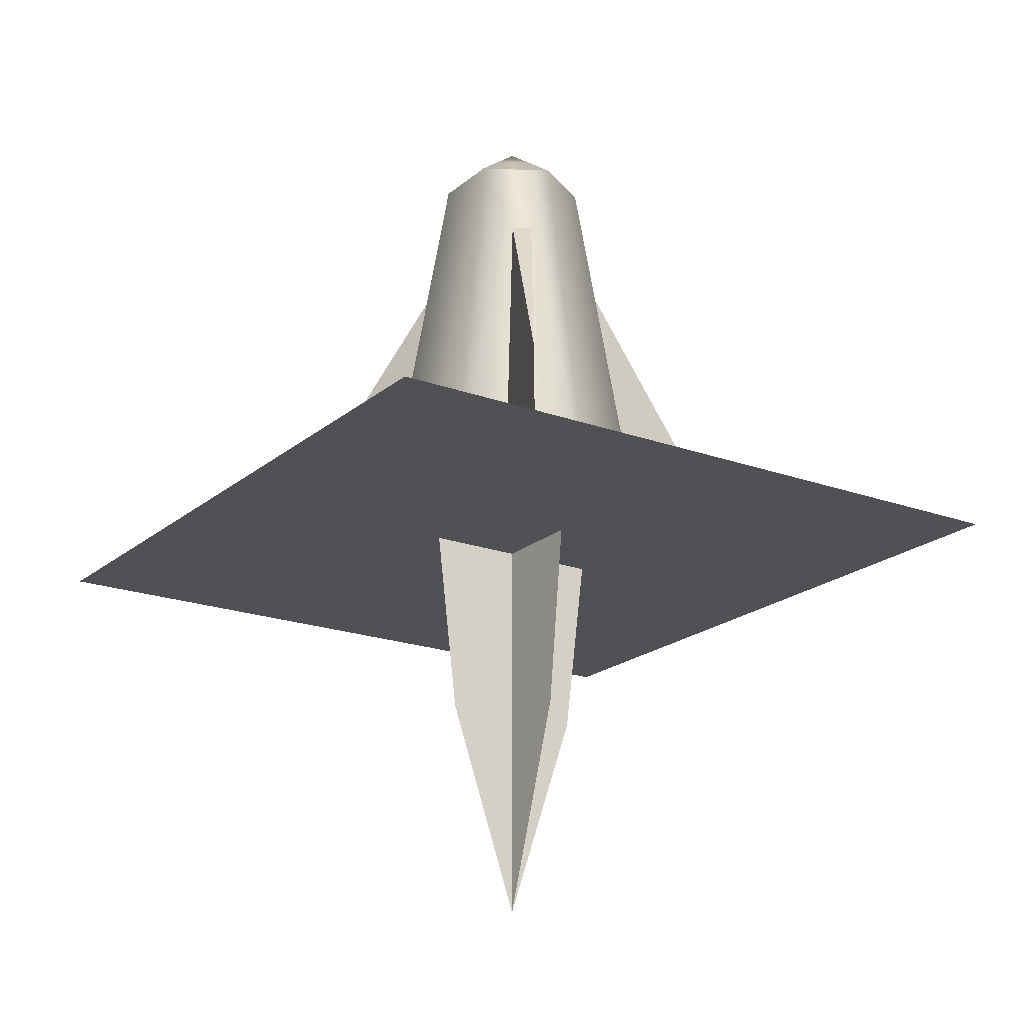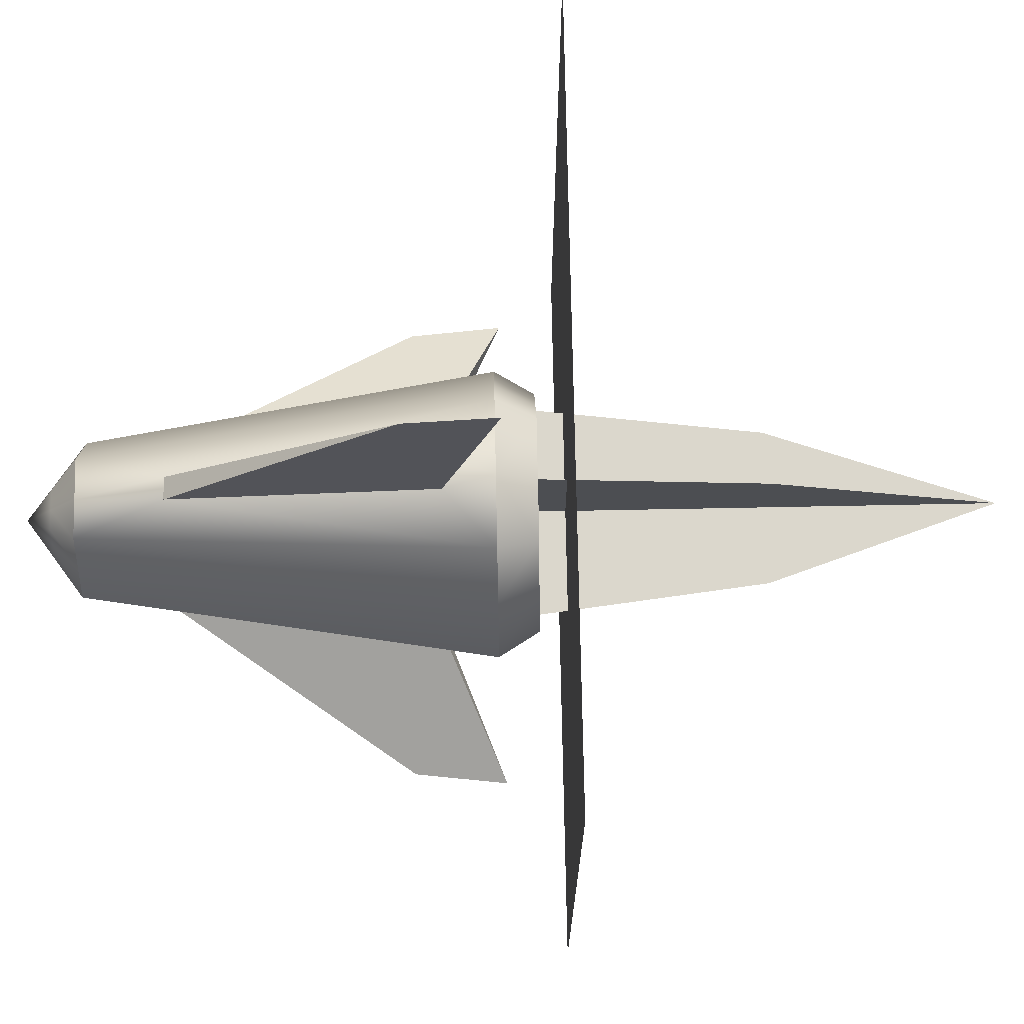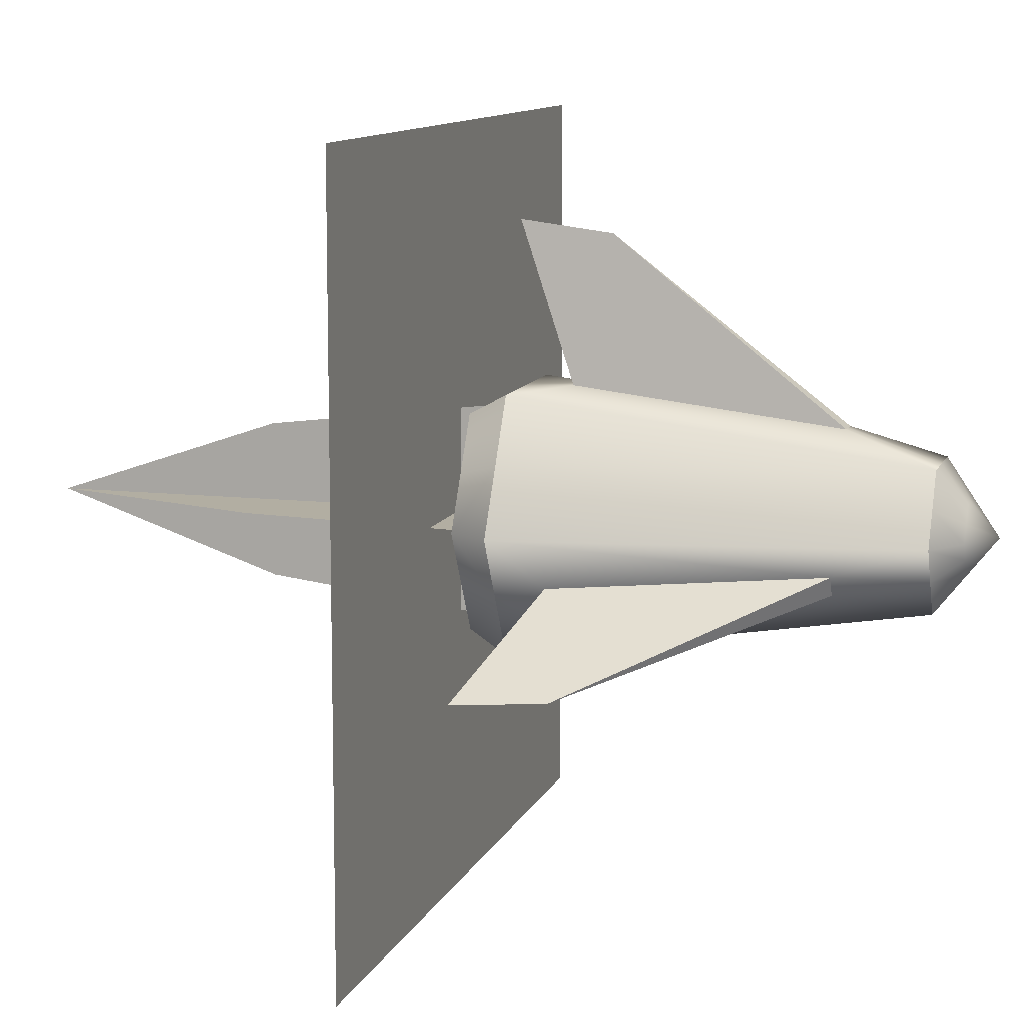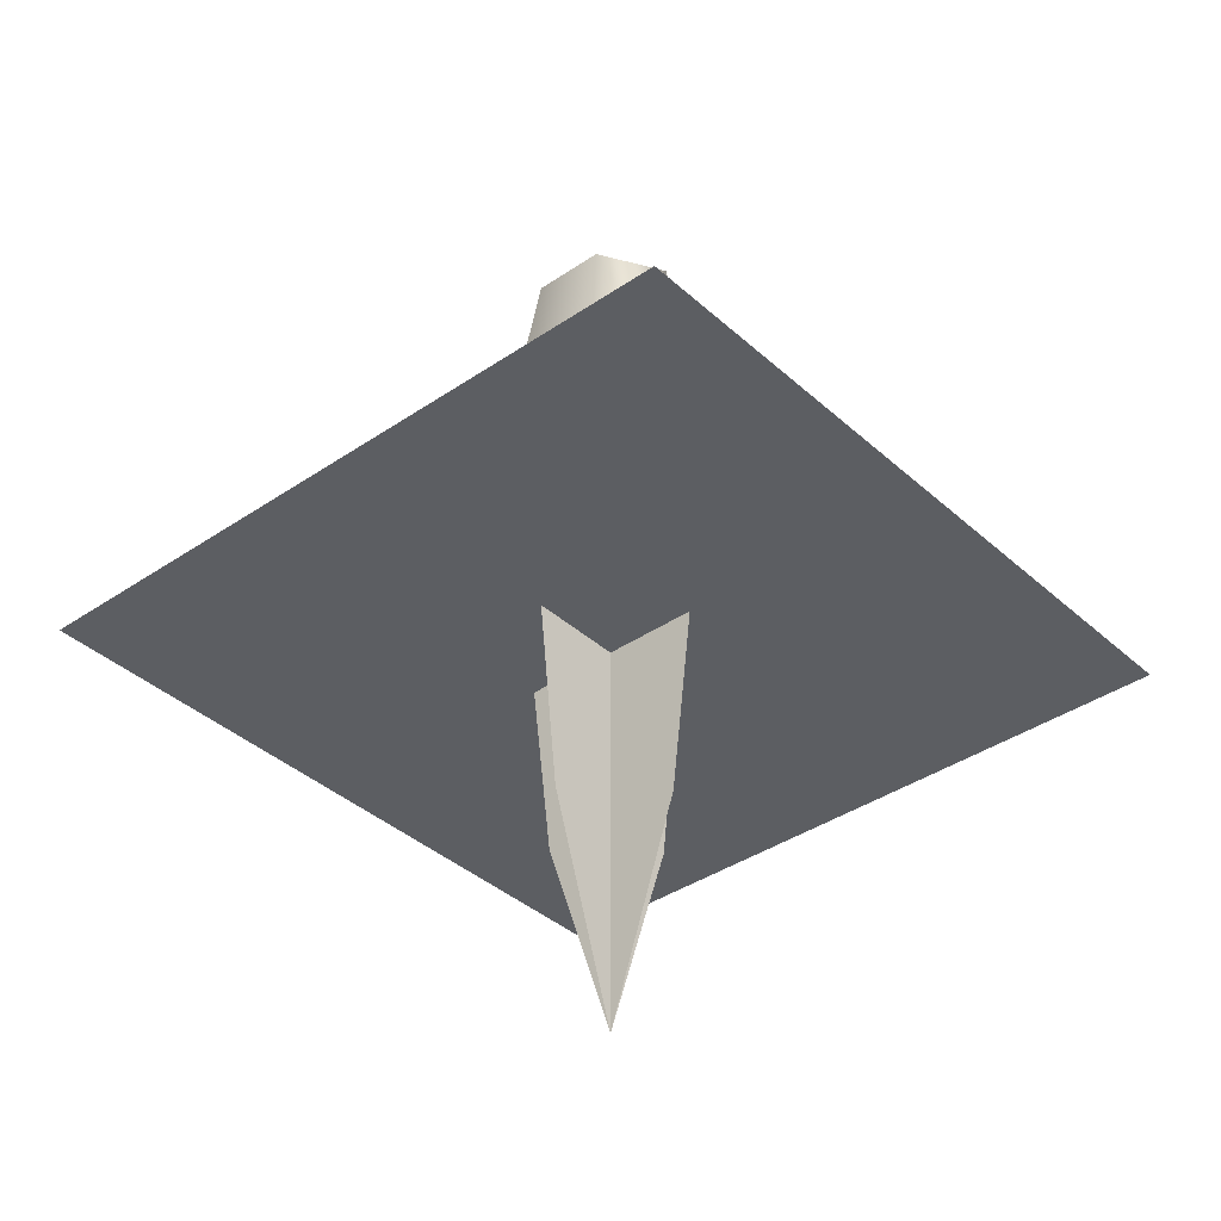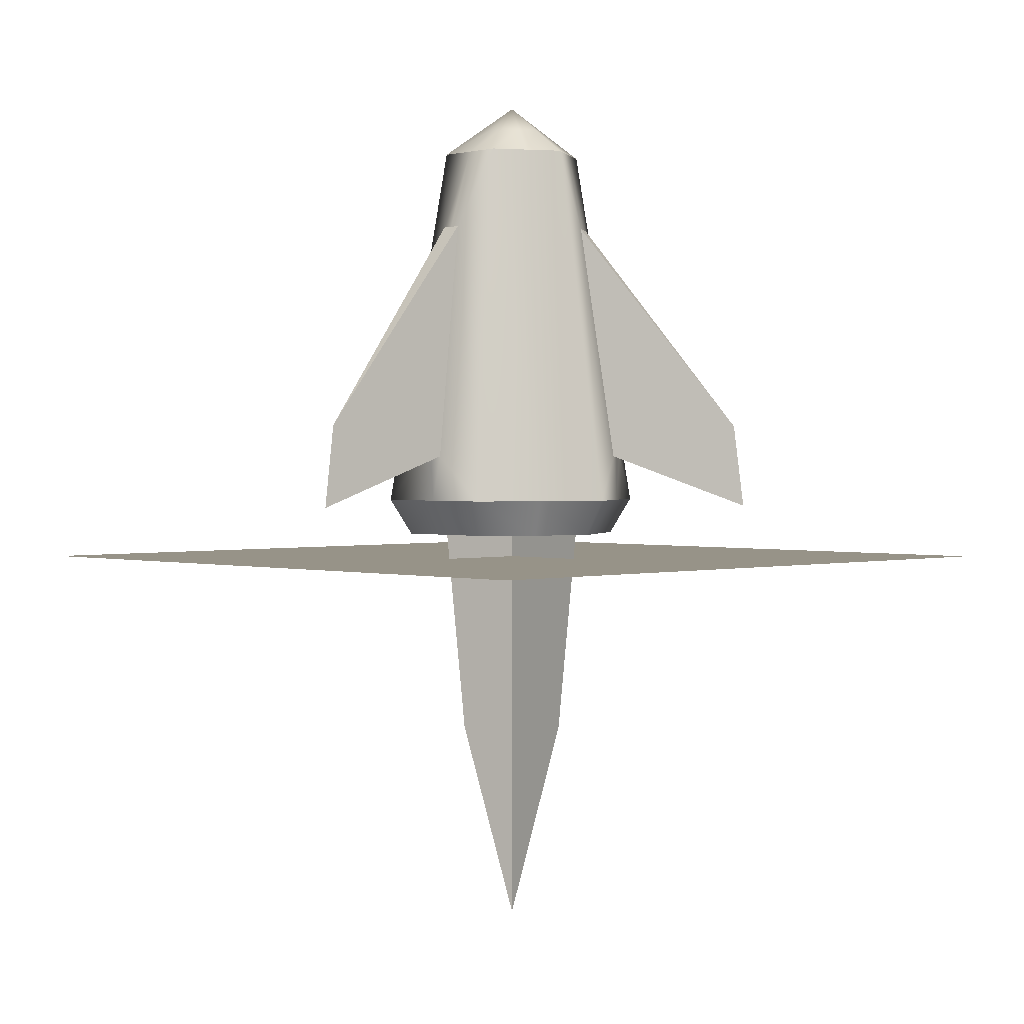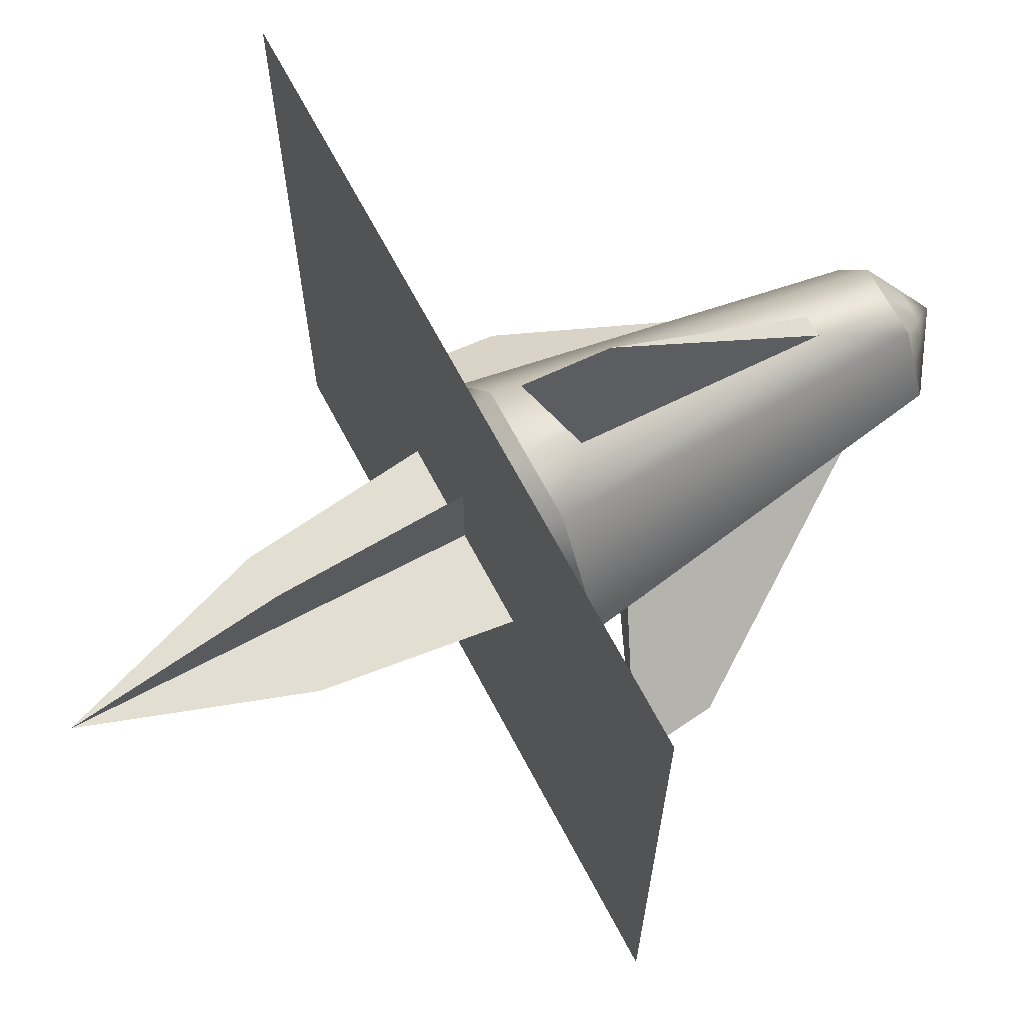
<metadata>
{"format":"obj","ext":"obj","renderer":"f3d","projection":"perspective","resolution":1024,"background":"white","views":[{"elev":-20.0,"azim":56.1,"up":"+Z"},{"elev":73.1,"azim":88.9,"up":"+Y"},{"elev":10.7,"azim":-73.9,"up":"+Y"},{"elev":-37.7,"azim":41.1,"up":"+Z"},{"elev":1.4,"azim":-134.5,"up":"+Z"},{"elev":67.9,"azim":-117.9,"up":"+Y"}]}
</metadata>
<code>
g default
v 0.4447 -0.4447 -0.3254
v 0.4447 0.4447 -0.3254
v -0.4447 -0.4447 -0.3254
v -0.4447 0.4447 -0.3254
g Exhaust1 Exhaust8 Minimissile
f 1 2 4 3
g default
v 0 0 -0.8209
v -0.123 0 -0.2906
v 0.123 0 -0.2906
v 0.09062 0 -0.5558
v -0.09062 0 -0.5558
g Exhaust8 Minimissile Exhaust2
f 8 9 5
f 9 8 7 6
g default
v 0 0 -0.8209
v 0 -0.123 -0.2906
v 0 0.123 -0.2906
v 0 0.09062 -0.5558
v 0 -0.09062 -0.5558
g Exhaust8 Minimissile Exhaust3
f 13 14 10
f 14 13 12 11
g default
v 0.0463 0.0802 0.2272
v -0.0463 0.0802 0.2272
v -0.0926 0 0.2272
v -0.0463 -0.0802 0.2272
v 0.0463 -0.0802 0.2272
v 0.0926 0 0.2272
v 0.08578 0.1486 -0.2463
v -0.08578 0.1486 -0.2463
v -0.1716 0 -0.2463
v -0.08578 -0.1486 -0.2463
v 0.08578 -0.1486 -0.2463
v 0.1716 0 -0.2463
v 0.07135 0.1236 -0.2928
v -0.07135 0.1236 -0.2928
v -0.1427 0 -0.2928
v -0.07135 -0.1236 -0.2928
v 0.07135 -0.1236 -0.2928
v 0.1427 0 -0.2928
v 0.04922 0.08525 -0.2103
v -0.04922 0.08525 -0.2103
v -0.09843 0 -0.2103
v -0.04922 -0.08525 -0.2103
v 0.04922 -0.08525 -0.2103
v 0.09843 0 -0.2103
v 0 0 -0.2103
v 0.01307 0.1151 0.123
v -0.01307 0.1151 0.123
v 0.01836 0.1528 -0.1867
v -0.01836 0.1528 -0.1867
v -0.09929 -0.03421 0.123
v -0.08622 -0.05685 0.123
v -0.1394 -0.05693 -0.1867
v -0.1211 -0.08873 -0.1867
v 0.08622 -0.05685 0.123
v 0.09929 -0.03421 0.123
v 0.1211 -0.08873 -0.1867
v 0.1394 -0.05693 -0.1867
v 0 0.3233 -0.1463
v 0 0.3368 -0.2532
v -0.2737 -0.1507 -0.1463
v -0.2851 -0.157 -0.2532
v 0.2737 -0.1507 -0.1463
v 0.2851 -0.157 -0.2532
v 0 0 0.2928
v 0.1287 -0.07429 -0.2463
v 0.107 -0.06179 -0.2928
v 0.07382 -0.04262 -0.2103
v 0.1303 -0.07283 -0.1867
v 0.06945 -0.0401 0.2272
v 0.09276 -0.04553 0.123
v -0.06945 -0.0401 0.2272
v -0.09276 -0.04553 0.123
v 0 0.1486 -0.2463
v 0 0.1236 -0.2928
v -0.1287 -0.07429 -0.2463
v -0.107 -0.06179 -0.2928
v 0 0.08525 -0.2103
v -0.07382 -0.04262 -0.2103
v 0 0.1528 -0.1867
v -0.1303 -0.07283 -0.1867
v 0 0.1151 0.123
v 0 0.0802 0.2272
v -0.1287 0.07429 -0.2463
v -0.107 0.06179 -0.2928
v -0.07382 0.04262 -0.2103
v 0.107 0.06179 -0.2928
v 0.1287 0.07429 -0.2463
v 0.07382 0.04262 -0.2103
v -0.06945 0.0401 0.2272
v 0.06945 0.0401 0.2272
v 0 -0.1236 -0.2928
v 0 -0.1486 -0.2463
v 0 -0.08525 -0.2103
v 0 -0.0802 0.2272
v -0.03472 -0.02005 0.26
v -0.02315 -0.0401 0.26
v 0 -0.0401 0.26
v 0.03472 -0.02005 0.26
v 0.02315 -0.0401 0.26
v 0.0463 0 0.26
v -0.0463 0 0.26
v 0 0.0401 0.26
v 0.02315 0.0401 0.26
v -0.03472 0.02005 0.26
v -0.02315 0.0401 0.26
v 0.03472 0.02005 0.26
g Minimissile miniMissile
f 57 62 51
f 55 74 47
f 53 73 43
f 59 60 32 26
f 51 62 59 26
f 78 77 22 28
f 33 71 68 27
f 80 82 33 27
f 60 61 38 32
f 35 72 70 29
f 67 68 28 22
f 43 73 67 22
f 80 81 26 32
f 82 80 32 38
f 69 70 30 24
f 70 72 36 30
f 85 86 24 30
f 87 85 30 36
f 37 61 60 31
f 47 74 69 24
f 34 79 78 28
f 39 71 33
f 39 79 34
f 72 39 36
f 39 87 36
f 39 61 37
f 82 39 33
f 61 39 38
f 39 72 35
f 71 39 34
f 68 71 34 28
f 39 82 38
f 79 39 35
f 78 79 35 29
f 87 39 37
f 85 87 37 31
f 56 64 48
f 56 48 50 57
f 62 57 50
f 51 49 56 57
f 64 56 49
f 31 60 59 25
f 59 62 50 25
f 86 85 31 25
f 66 54 45
f 54 44 46 55
f 47 45 54 55
f 54 66 44
f 74 55 46
f 69 74 46 23
f 29 70 69 23
f 77 78 29 23
f 73 53 42
f 75 52 41
f 52 40 42 53
f 43 41 52 53
f 52 75 40
f 27 68 67 21
f 67 73 42 21
f 81 80 27 21
f 26 20 49 51
f 49 63 64
f 81 84 20 26
f 48 19 25 50
f 63 48 64
f 19 88 86 25
f 63 49 20
f 48 63 19
f 45 65 66
f 24 18 45 47
f 86 88 18 24
f 44 17 23 46
f 65 44 66
f 17 83 77 23
f 65 45 18
f 44 65 17
f 22 16 41 43
f 40 76 15
f 40 15 21 42
f 15 84 81 21
f 41 76 75
f 77 83 16 22
f 90 89 65 18
f 91 90 18 88
f 92 93 19 63
f 94 92 63 20
f 89 95 17 65
f 96 97 15 76
f 98 99 16 83
f 97 100 84 15
f 99 96 76 16
f 100 94 20 84
f 95 98 83 17
f 93 91 88 19
f 76 40 75
f 76 41 16
f 100 97 58
f 94 100 58
f 92 94 58
f 93 92 58
f 91 93 58
f 90 91 58
f 89 90 58
f 95 89 58
f 98 95 58
f 99 98 58
f 96 99 58
f 97 96 58

</code>
